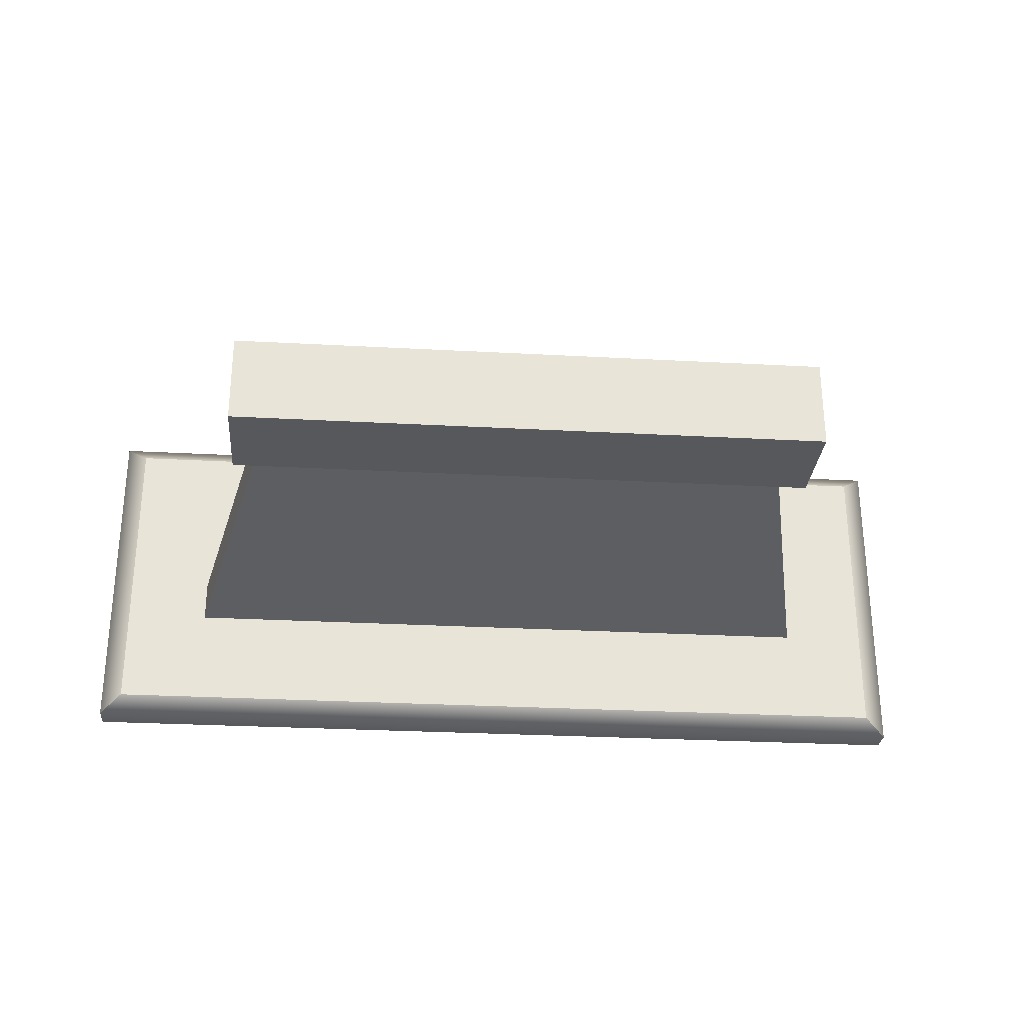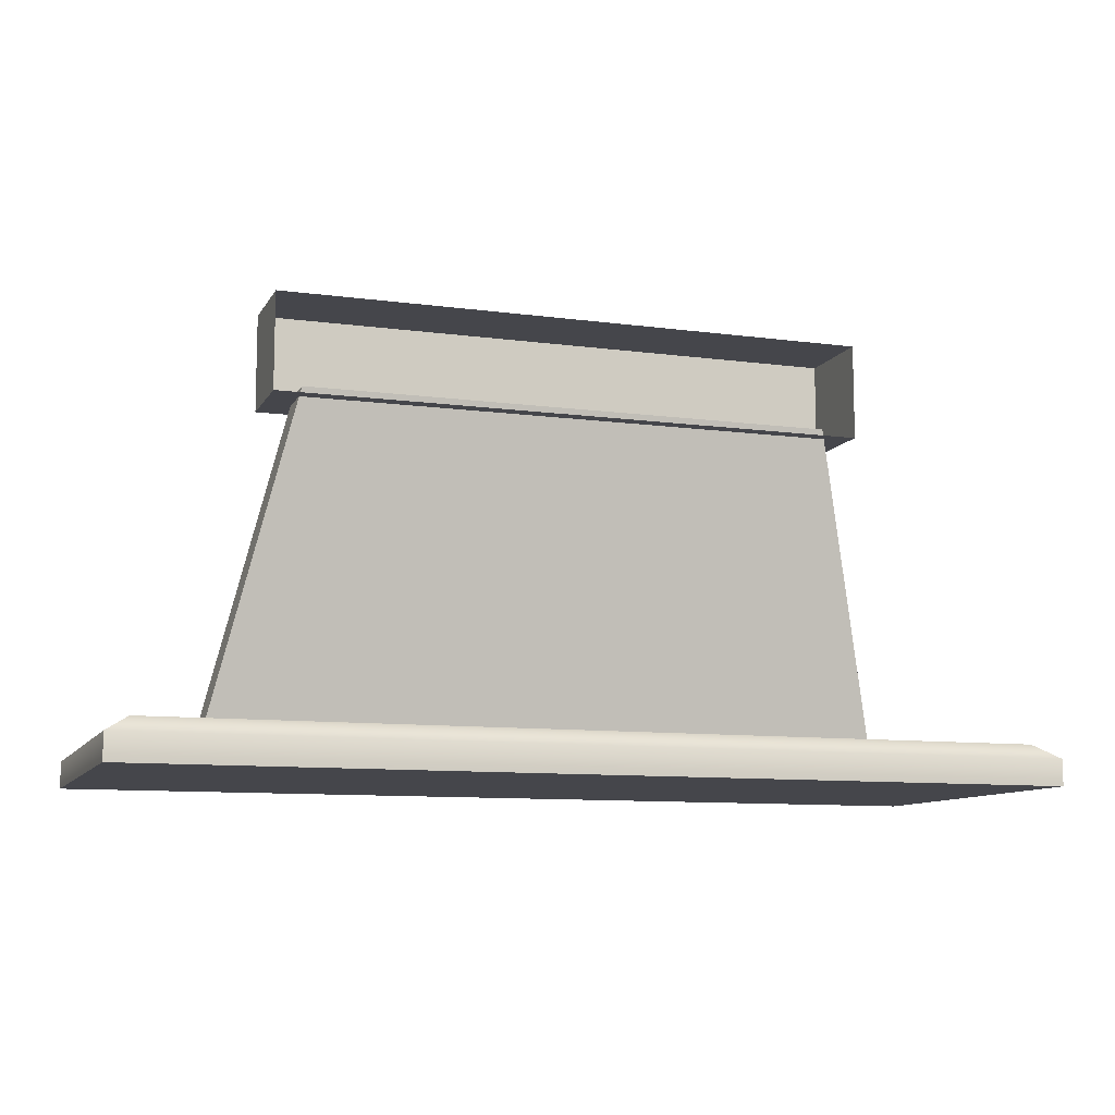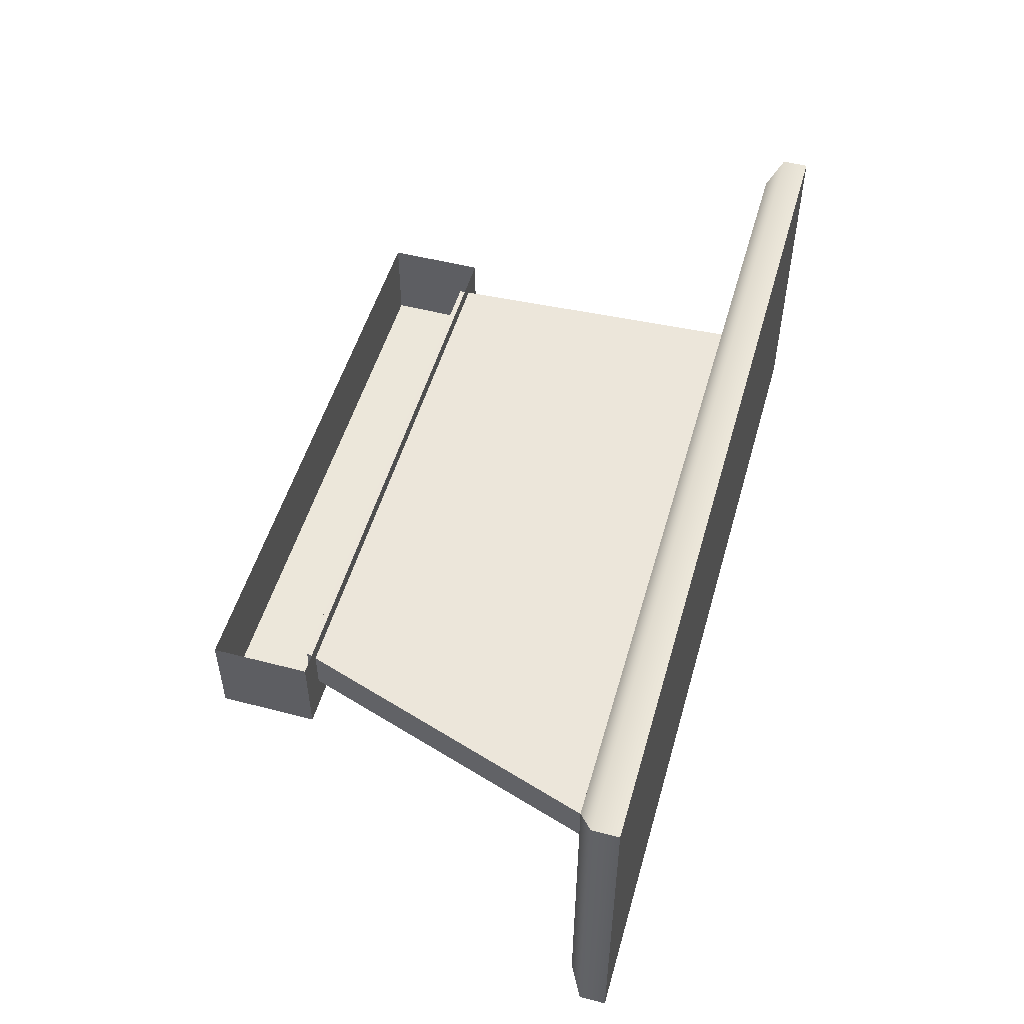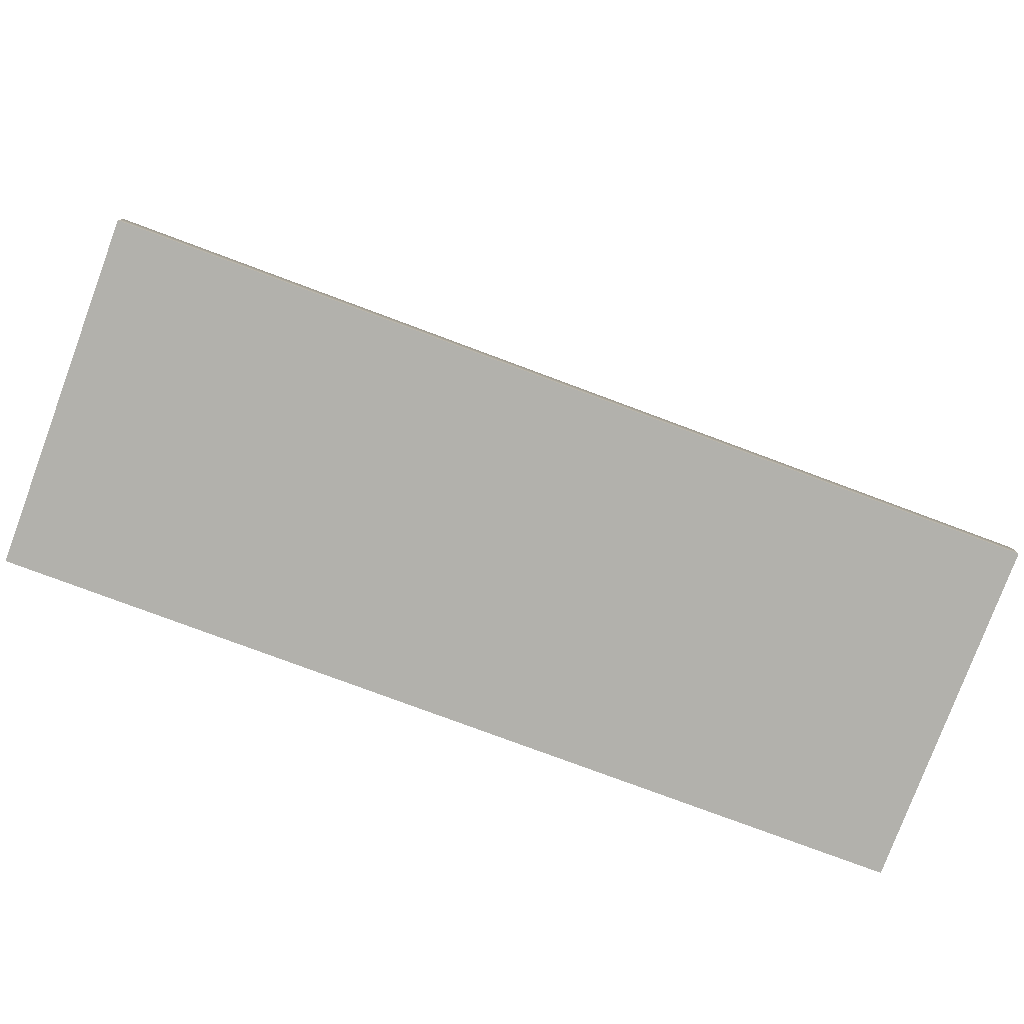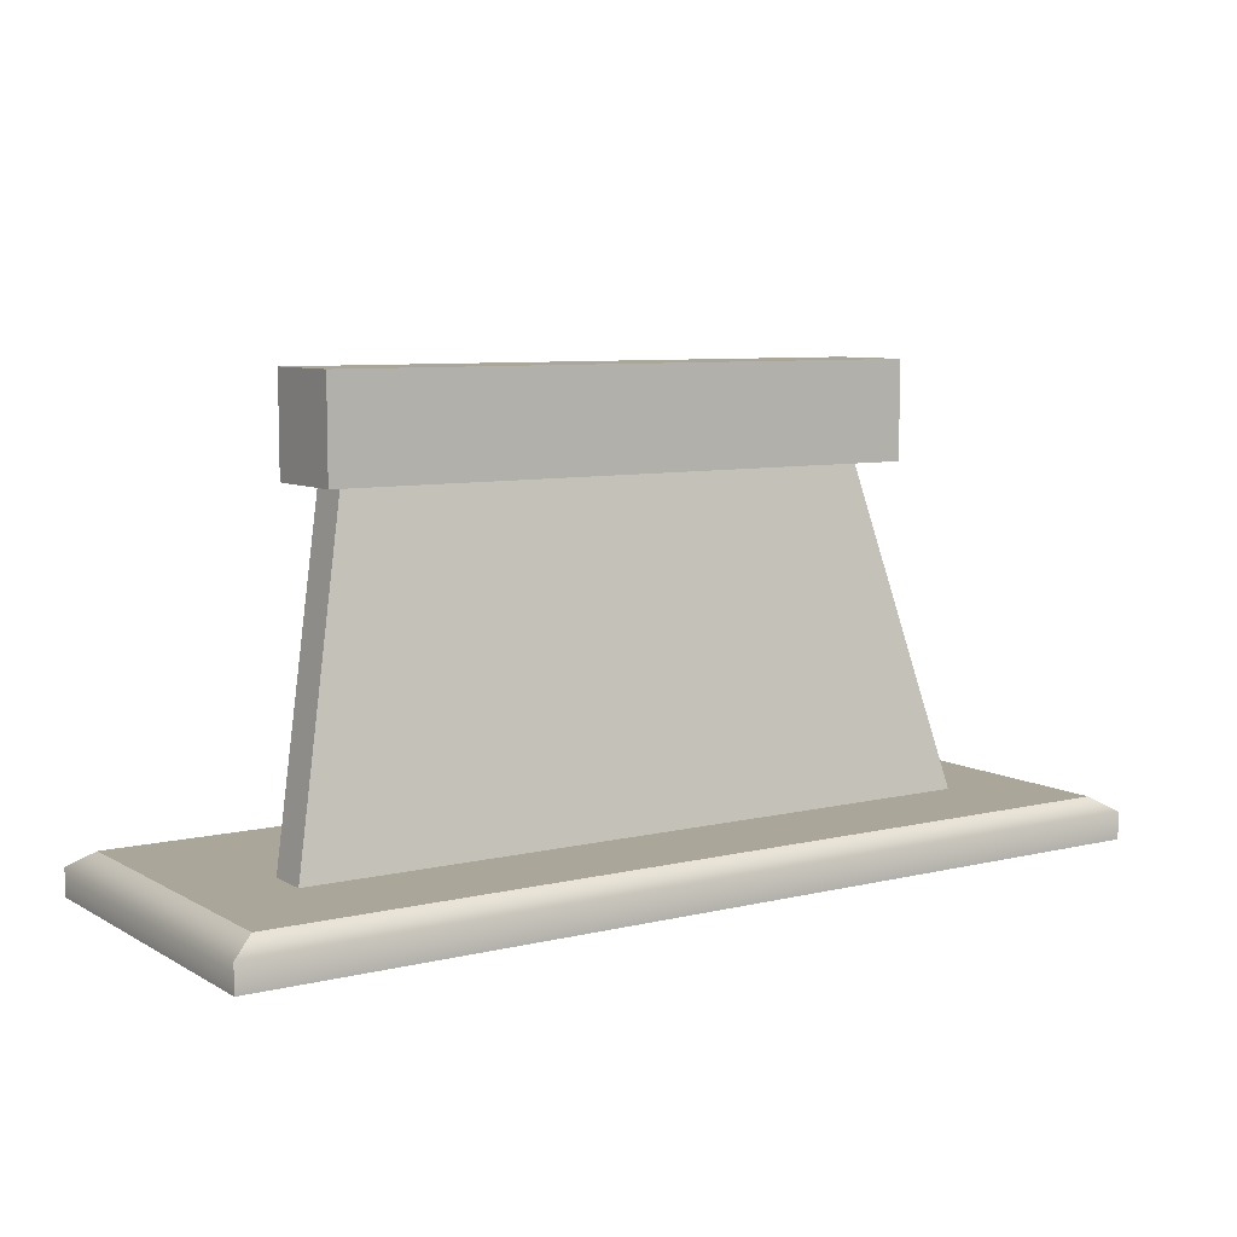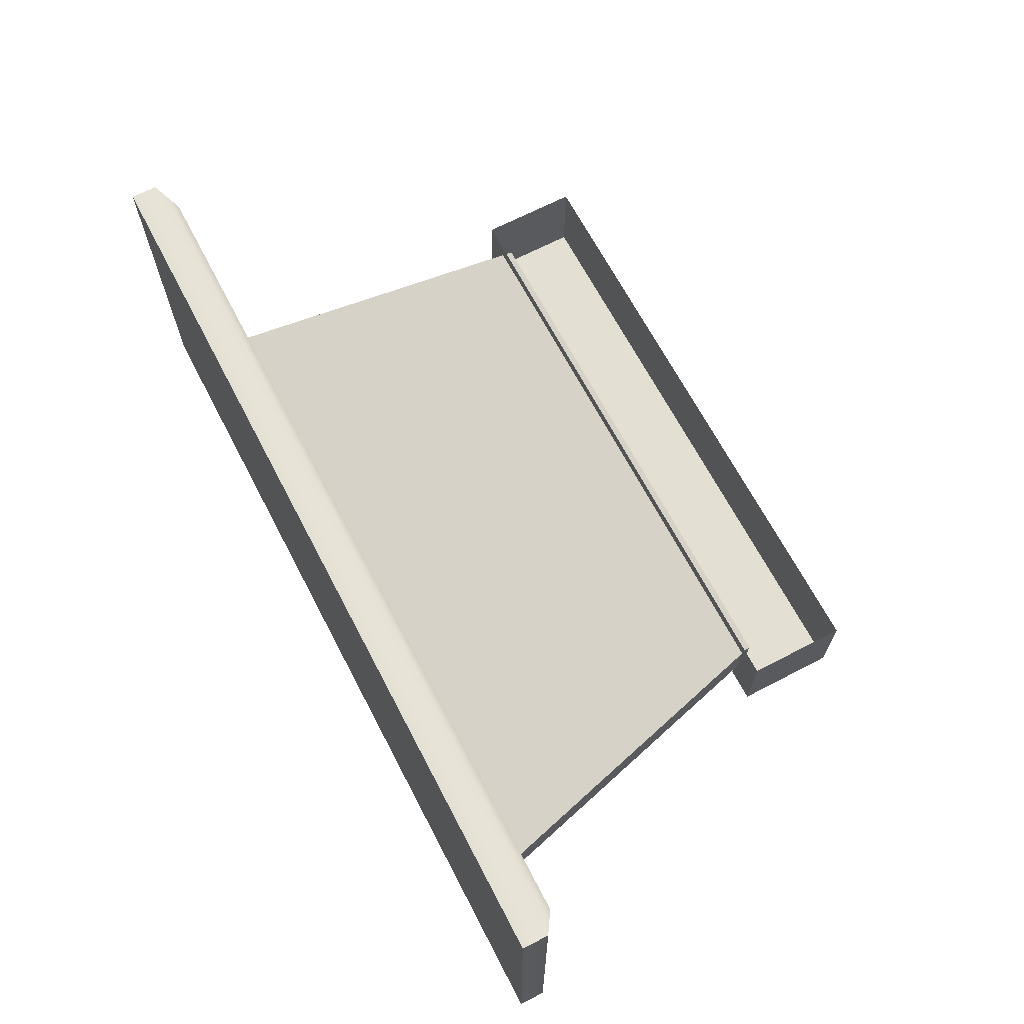
<metadata>
{"format":"obj","ext":"obj","renderer":"f3d","projection":"perspective","resolution":1024,"background":"white","views":[{"elev":-28.4,"azim":175.3,"up":"+Z"},{"elev":-10.1,"azim":-18.8,"up":"+Y"},{"elev":51.5,"azim":-74.2,"up":"+Z"},{"elev":-78.9,"azim":159.6,"up":"+Y"},{"elev":7.8,"azim":146.3,"up":"+Y"},{"elev":67.1,"azim":62.4,"up":"+Z"}]}
</metadata>
<code>
v -43.2 62.51 -2.238
v 43.2 62.51 -2.238
v -43.2 62.51 -15.12
v 43.2 62.51 -15.12
v -43.2 48.61 -15.12
v 43.2 48.61 -15.12
v -43.2 48.61 -2.238
v 43.2 48.61 -2.238
v -50 2.229 -13.23
v 50 2.229 -13.23
v -38.91 50 -4.171
v 38.91 50 -4.171
v -38.91 50 -10.11
v 38.91 50 -10.11
v -50 2.229 -19.16
v 50 2.229 -19.16
v -62.41 2.968 11.42
v 62.41 2.968 11.42
v -62.41 2.968 -33.46
v 62.41 2.968 -33.46
v -65.75 -2.968 -36.02
v 65.75 -2.968 -36.02
v -65.75 -2.968 13.98
v 65.75 -2.968 13.98
v -65.75 0.8439 -36.02
v -65.75 0.8439 13.98
v 65.75 0.8439 13.98
v 65.75 0.8439 -36.02
f 1 2 4 3
f 3 4 6 5
f 5 6 8 7
f 2 8 6 4
f 7 1 3 5
f 9 10 12 11
f 11 12 14 13
f 13 14 16 15
f 10 16 14 12
f 15 9 11 13
f 17 18 20 19
f 19 20 28 25
f 21 22 24 23
f 26 27 18 17
f 18 27 28 20
f 26 17 19 25
f 23 26 25 21
f 23 24 27 26
f 28 27 24 22
f 25 28 22 21

</code>
